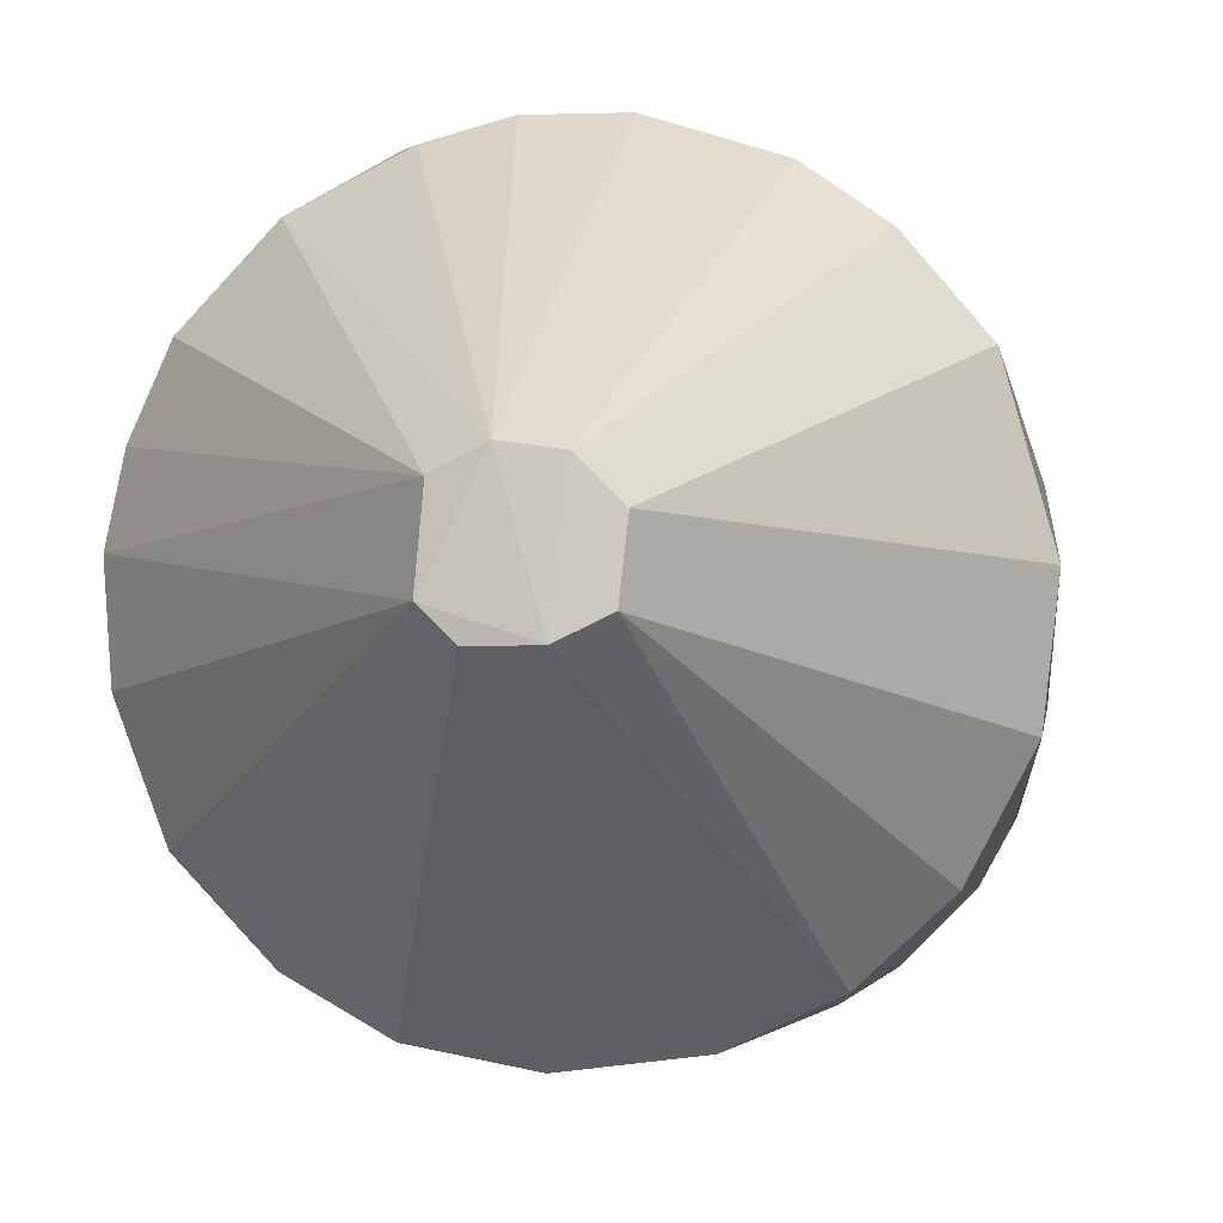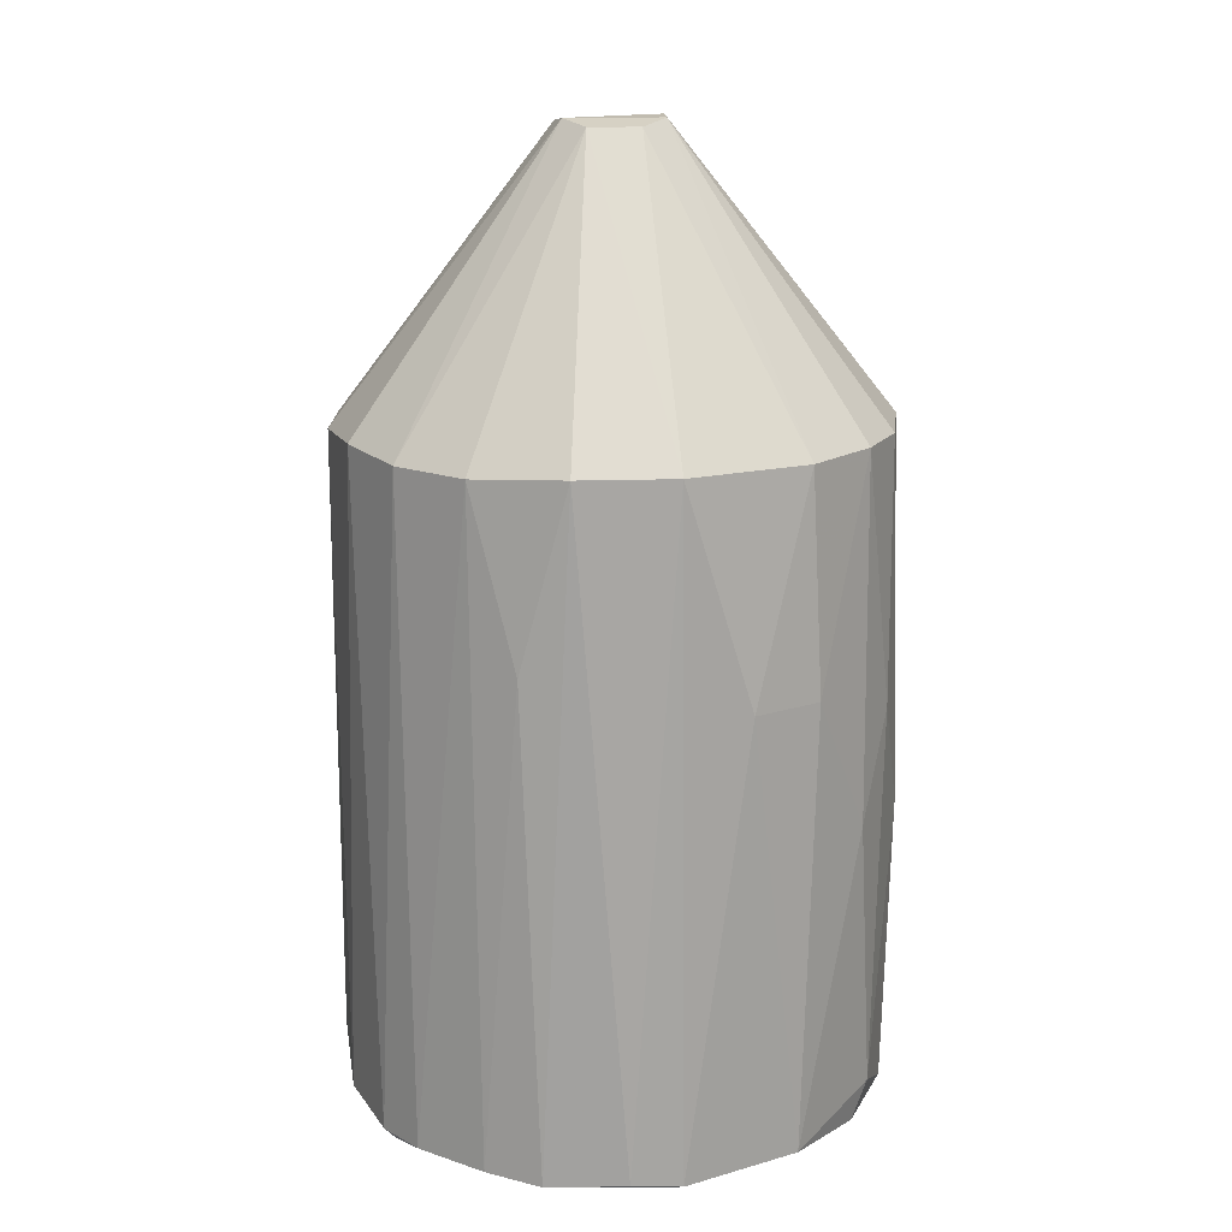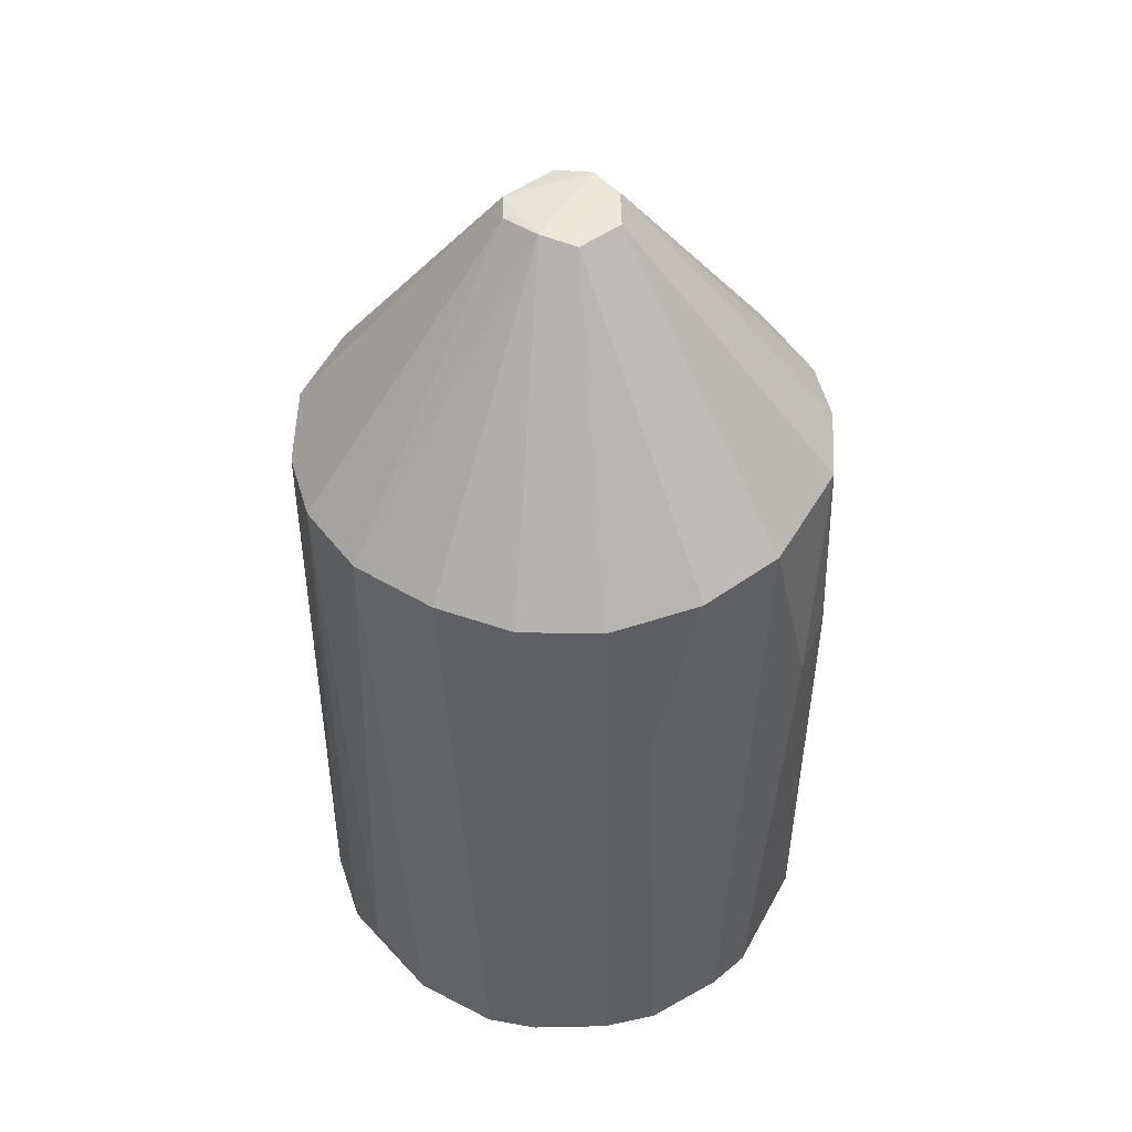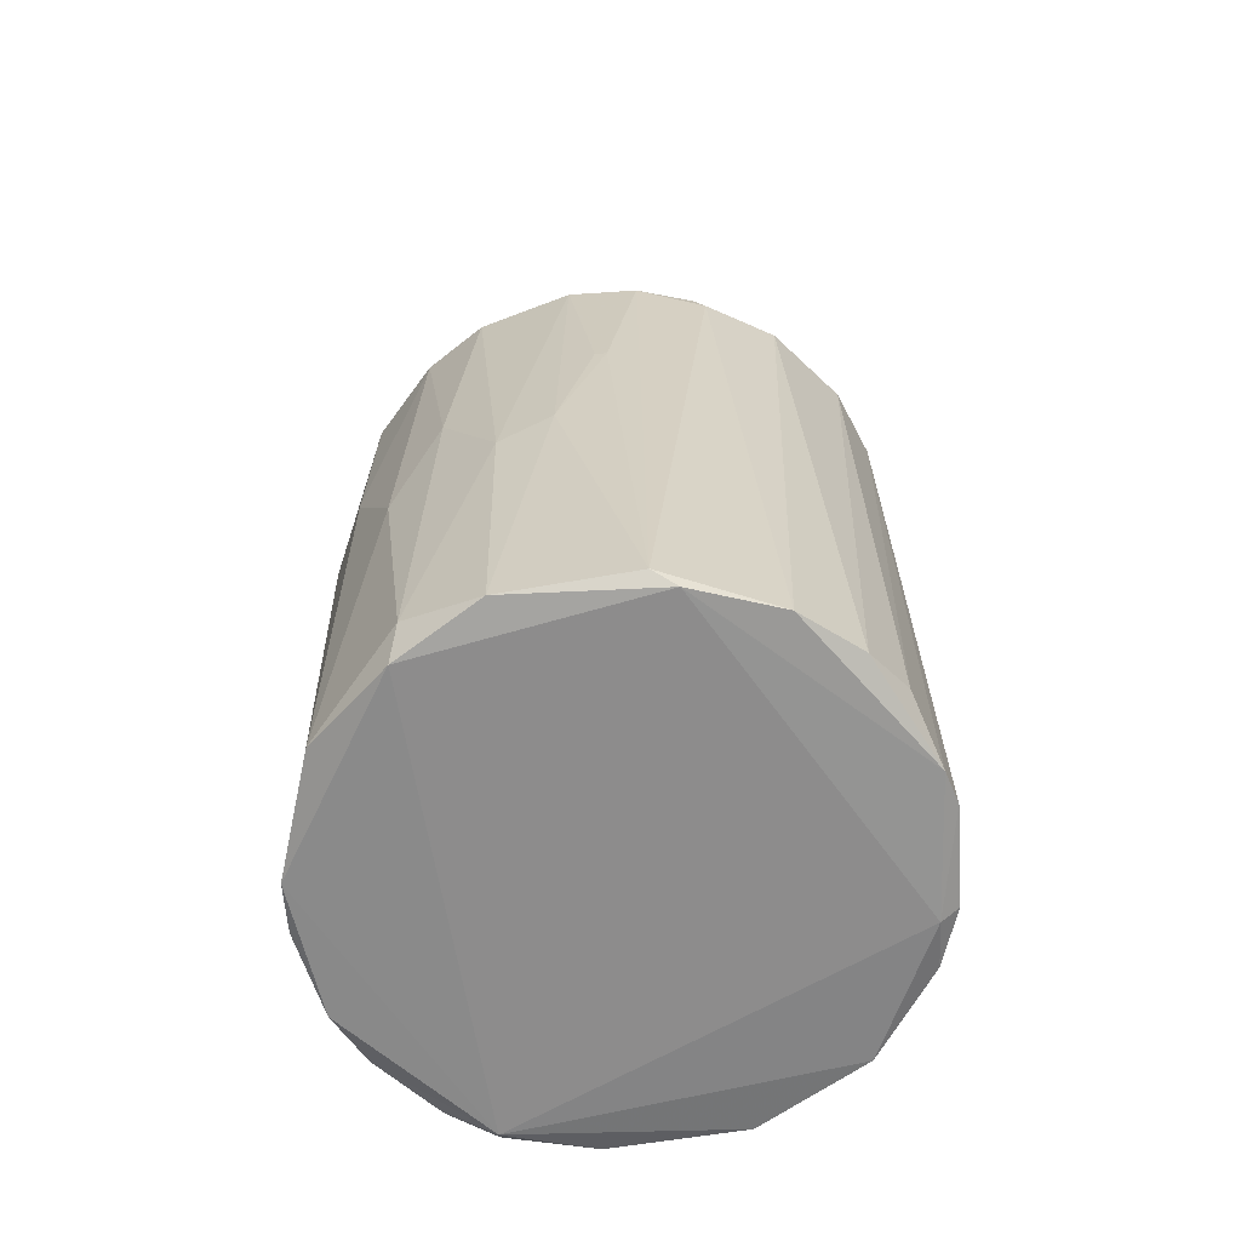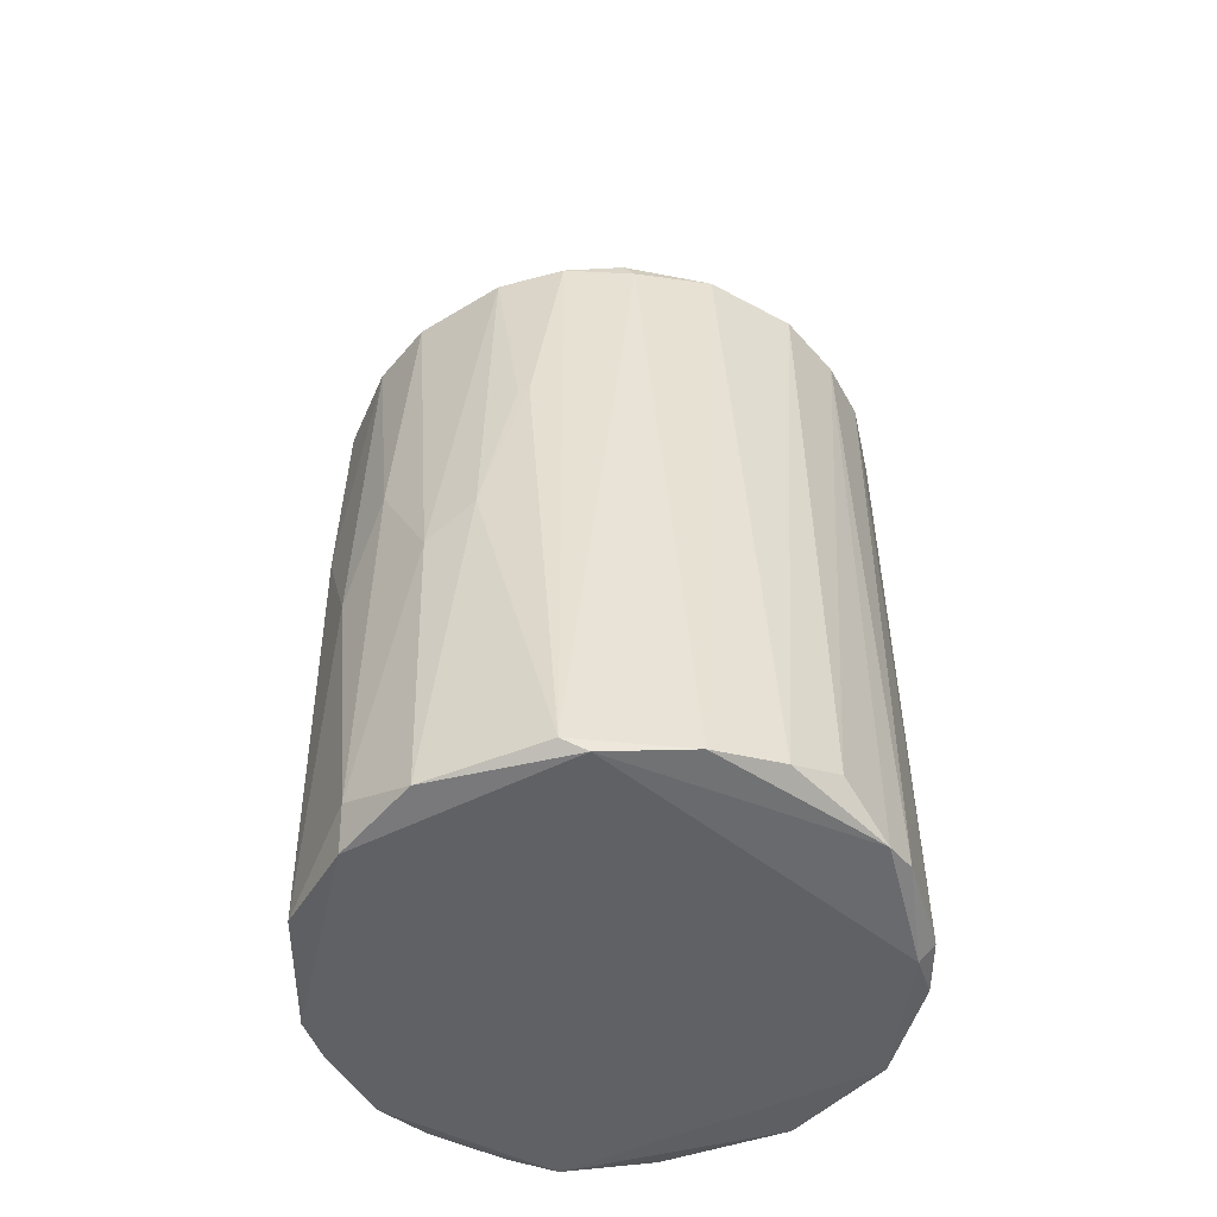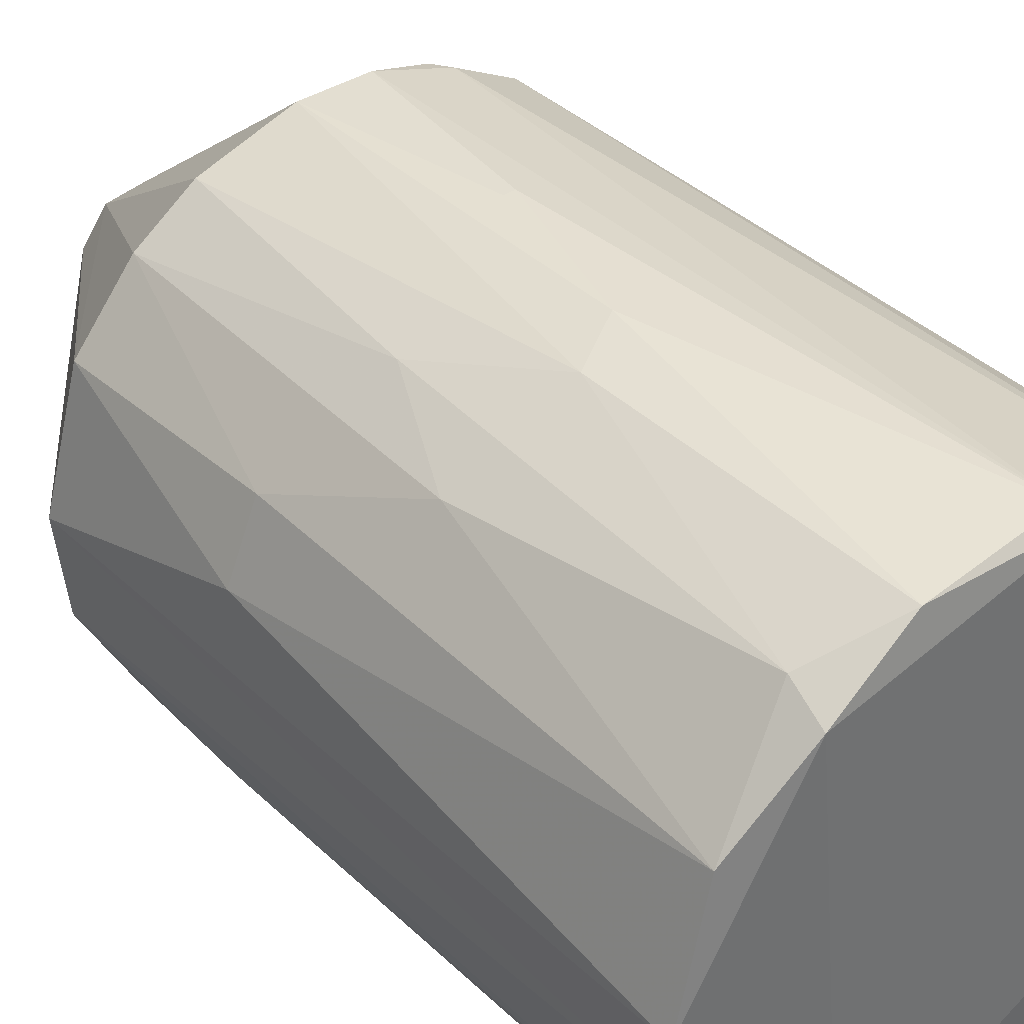
<metadata>
{"format":"obj","ext":"obj","renderer":"f3d","projection":"perspective","resolution":1024,"background":"white","views":[{"elev":-4.4,"azim":-174.3,"up":"+Z"},{"elev":16.5,"azim":-100.5,"up":"+Y"},{"elev":46.3,"azim":-136.4,"up":"+Y"},{"elev":-64.3,"azim":3.8,"up":"+Y"},{"elev":-49.8,"azim":16.6,"up":"+Y"},{"elev":37.7,"azim":-39.6,"up":"+Z"}]}
</metadata>
<code>
o convex_0
v -0.2073 -0.8498 -0.4302
v 0.01132 0.005293 0.4747
v -0.008491 0.005293 0.4747
v -0.0284 0.8507 -0.102
v 0.4787 -0.8298 -0.09213
v -0.4162 -0.8298 0.226
v -0.4759 0.3533 0.007195
v 0.4091 0.3533 -0.2711
v 0.4091 0.3533 0.2459
v 0.2599 -0.8396 0.3951
v -0.1377 0.3533 -0.47
v 0.1705 -0.8296 -0.46
v -0.2173 0.3533 0.4149
v -0.4361 -0.8398 -0.2114
v -0.1477 -0.8398 0.4448
v -0.3764 0.3434 -0.3108
v 0.1804 0.3434 -0.46
v 0.1605 0.3633 0.4348
v 0.02122 0.8507 0.07688
v 0.4787 0.3533 0.02712
v 0.4588 -0.8398 0.1365
v -0.4162 0.3533 0.226
v 0.3494 -0.8396 -0.3406
v -0.0582 -0.8198 -0.4899
v 0.09084 0.8407 -0.0622
v -0.4759 -0.8398 0.0172
v -0.09801 0.8407 0.0172
v -0.3367 -0.2828 0.3453
v -0.456 0.3533 -0.1616
v 0.1107 -0.8496 0.4447
v -0.287 -0.8296 -0.4003
v 0.03122 0.3435 -0.4899
v 0.2997 0.3533 0.3652
v 0.3594 -0.8198 0.3155
v -0.0582 0.3533 0.4647
v 0.2997 0.3434 -0.3904
v 0.4687 0.3533 -0.112
v -0.4659 -0.03432 0.1265
v -0.2671 0.3434 -0.4102
v -0.287 -0.8498 0.3552
v 0.4488 -0.8298 -0.1915
v 0.4488 -0.8496 -0.102
v 0.07094 -0.8298 0.4647
v -0.2073 -0.8296 -0.4501
v 0.08094 0.8407 0.04704
v -0.1576 -0.3126 0.4547
v -0.4759 -0.8298 -0.07221
v 0.07094 -0.7602 -0.4899
v 0.2599 -0.76 -0.4202
v -0.3168 0.3533 0.3453
v -0.08801 0.8407 -0.07212
v -0.3864 -0.8296 -0.3009
v 0.4588 0.3434 0.1365
v 0.4787 -0.8298 0.07678
v -0.277 -0.78 0.3851
v 0.1804 0.3335 0.4348
v -0.0483 0.8507 0.06687
v 0.419 -0.78 0.2359
v -0.06811 -0.263 0.4747
v -0.4162 -0.03432 0.2459
v 0.06103 0.3533 0.4647
v 0.05103 0.8407 -0.102
v -0.4261 0.03509 -0.2412
v -0.2571 -0.1037 0.4049
f 55 46 64
f 1 12 23
f 12 1 24
f 4 19 25
f 14 1 26
f 7 22 27
f 21 10 30
f 11 4 32
f 24 11 32
f 19 18 33
f 10 21 34
f 9 33 34
f 33 10 34
f 3 2 35
f 8 23 36
f 20 5 37
f 8 25 37
f 25 20 37
f 22 7 38
f 7 26 38
f 26 6 38
f 4 11 39
f 31 16 39
f 26 1 40
f 6 26 40
f 30 15 40
f 23 8 41
f 37 5 41
f 8 37 41
f 1 23 42
f 21 30 42
f 40 1 42
f 30 40 42
f 41 5 42
f 23 41 42
f 15 30 43
f 30 10 43
f 24 1 44
f 11 24 44
f 1 31 44
f 39 11 44
f 31 39 44
f 25 19 45
f 20 25 45
f 33 9 45
f 19 33 45
f 35 13 46
f 14 26 47
f 26 7 47
f 29 14 47
f 7 29 47
f 17 12 48
f 12 24 48
f 32 17 48
f 24 32 48
f 12 17 49
f 23 12 49
f 17 36 49
f 36 23 49
f 7 27 51
f 16 29 51
f 29 7 51
f 4 39 51
f 39 16 51
f 1 14 52
f 31 1 52
f 16 31 52
f 45 9 53
f 20 45 53
f 5 20 54
f 42 5 54
f 21 42 54
f 53 21 54
f 20 53 54
f 28 6 55
f 6 40 55
f 40 15 55
f 15 46 55
f 10 33 56
f 33 18 56
f 43 10 56
f 19 4 57
f 27 22 57
f 13 35 57
f 35 19 57
f 50 13 57
f 22 50 57
f 4 51 57
f 51 27 57
f 34 21 58
f 9 34 58
f 53 9 58
f 21 53 58
f 2 3 59
f 3 35 59
f 43 2 59
f 15 43 59
f 46 15 59
f 35 46 59
f 6 28 60
f 38 6 60
f 22 38 60
f 50 22 60
f 28 50 60
f 18 19 61
f 35 2 61
f 19 35 61
f 2 43 61
f 56 18 61
f 43 56 61
f 4 25 62
f 25 8 62
f 32 4 62
f 17 32 62
f 36 17 62
f 8 36 62
f 29 16 63
f 14 29 63
f 52 14 63
f 16 52 63
f 46 13 64
f 13 50 64
f 50 28 64
f 28 55 64

</code>
